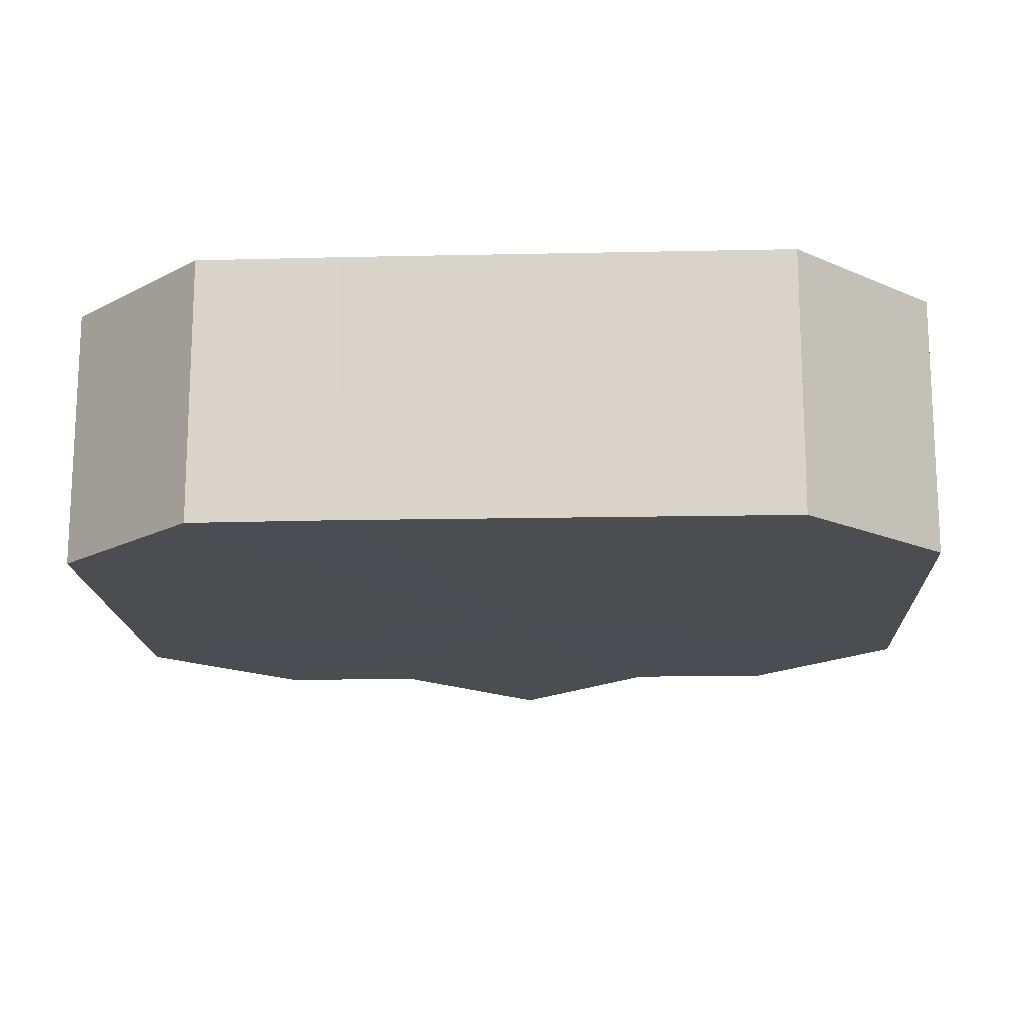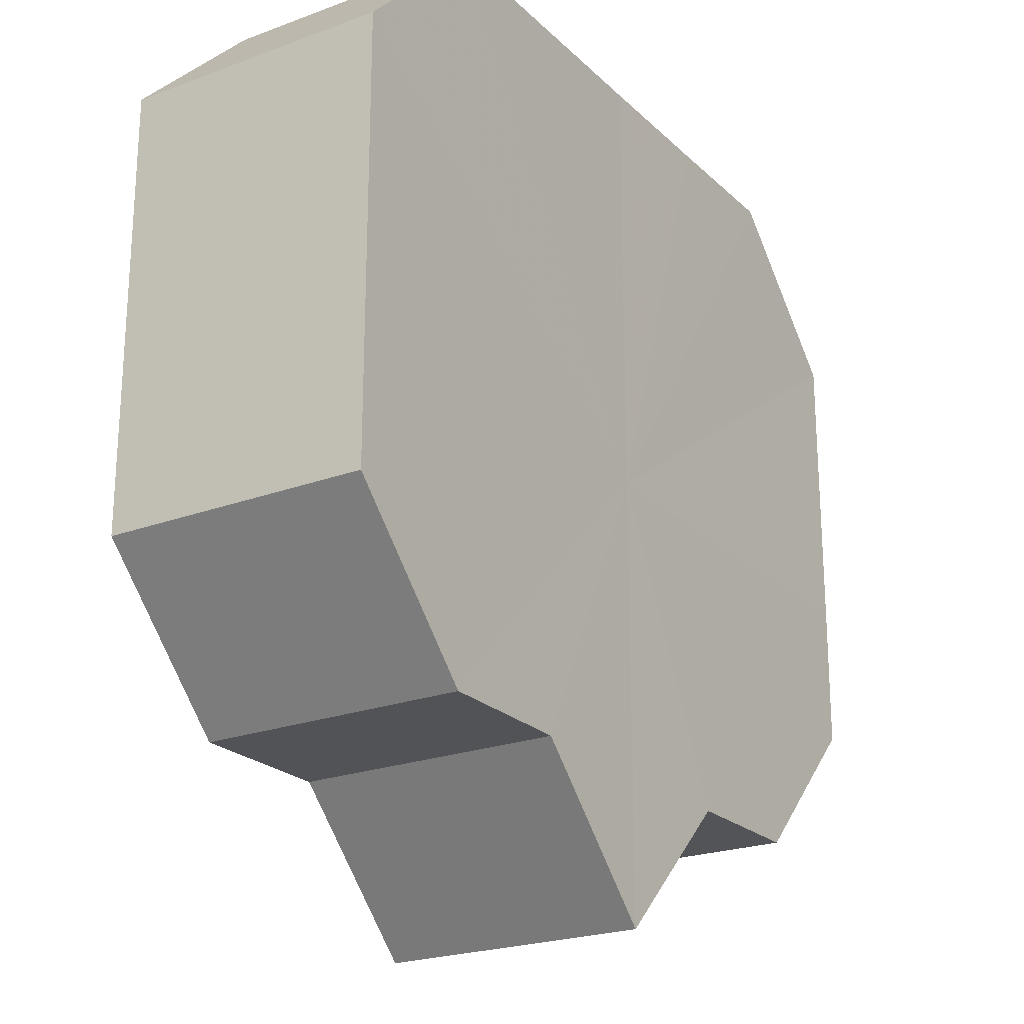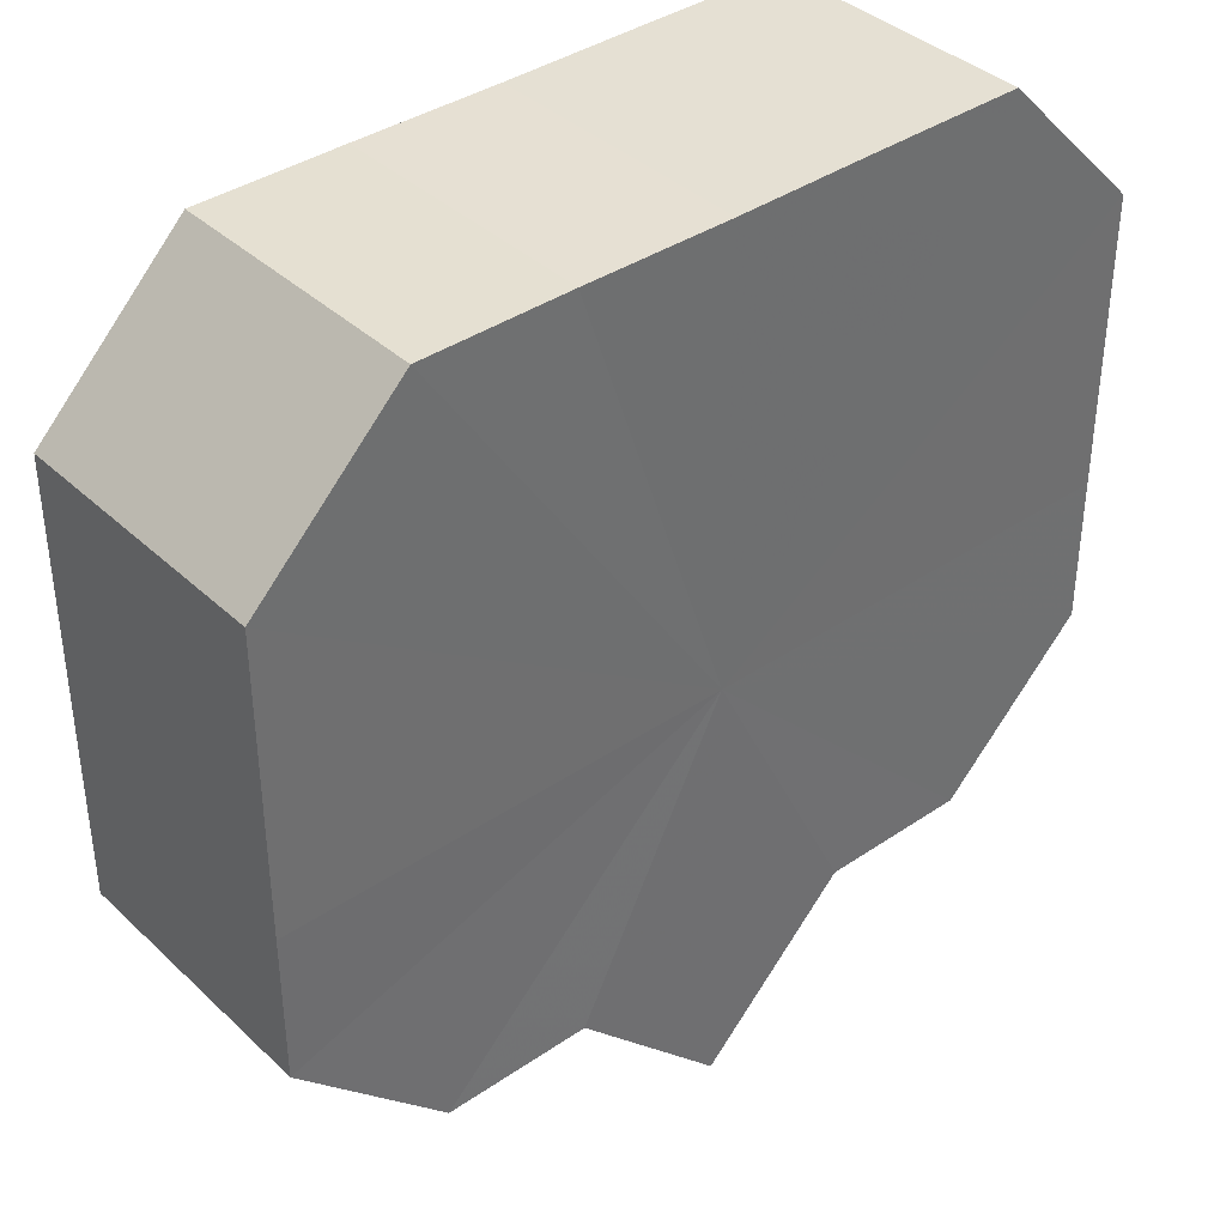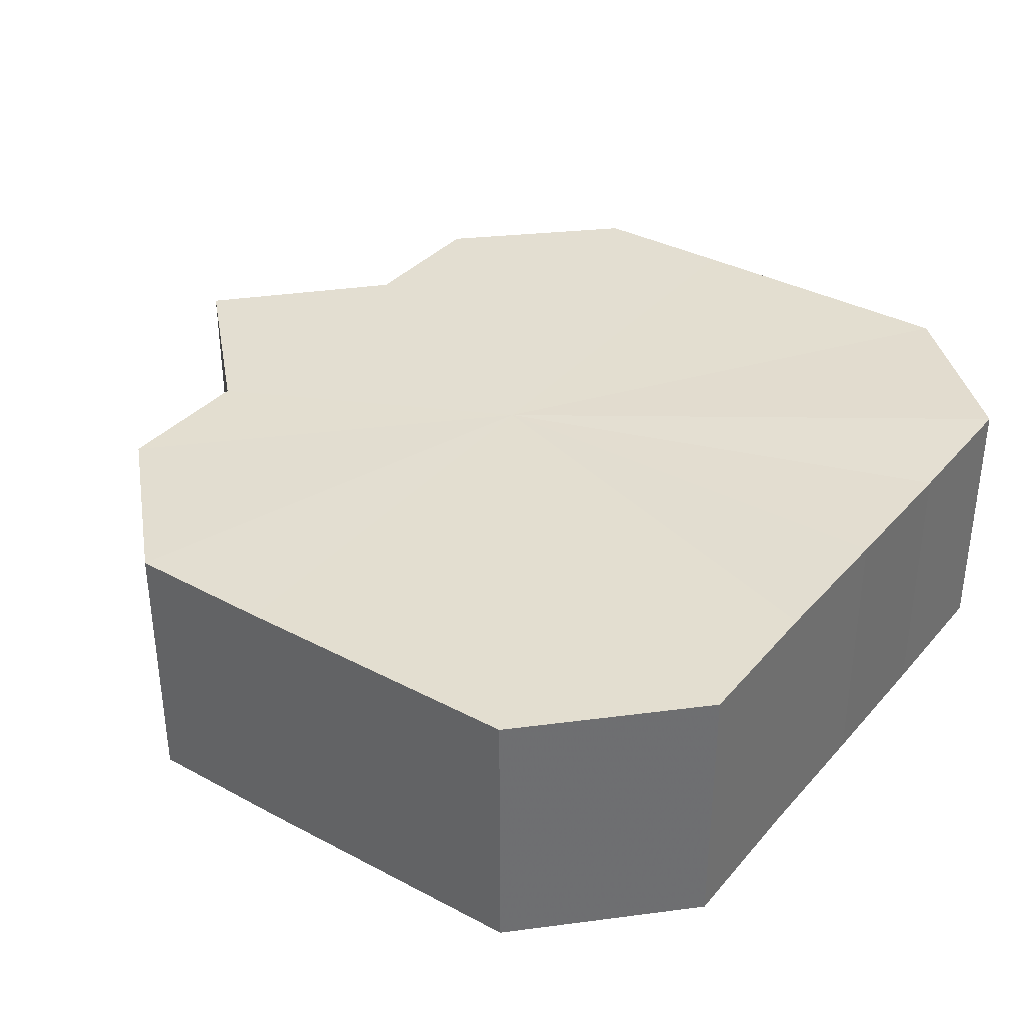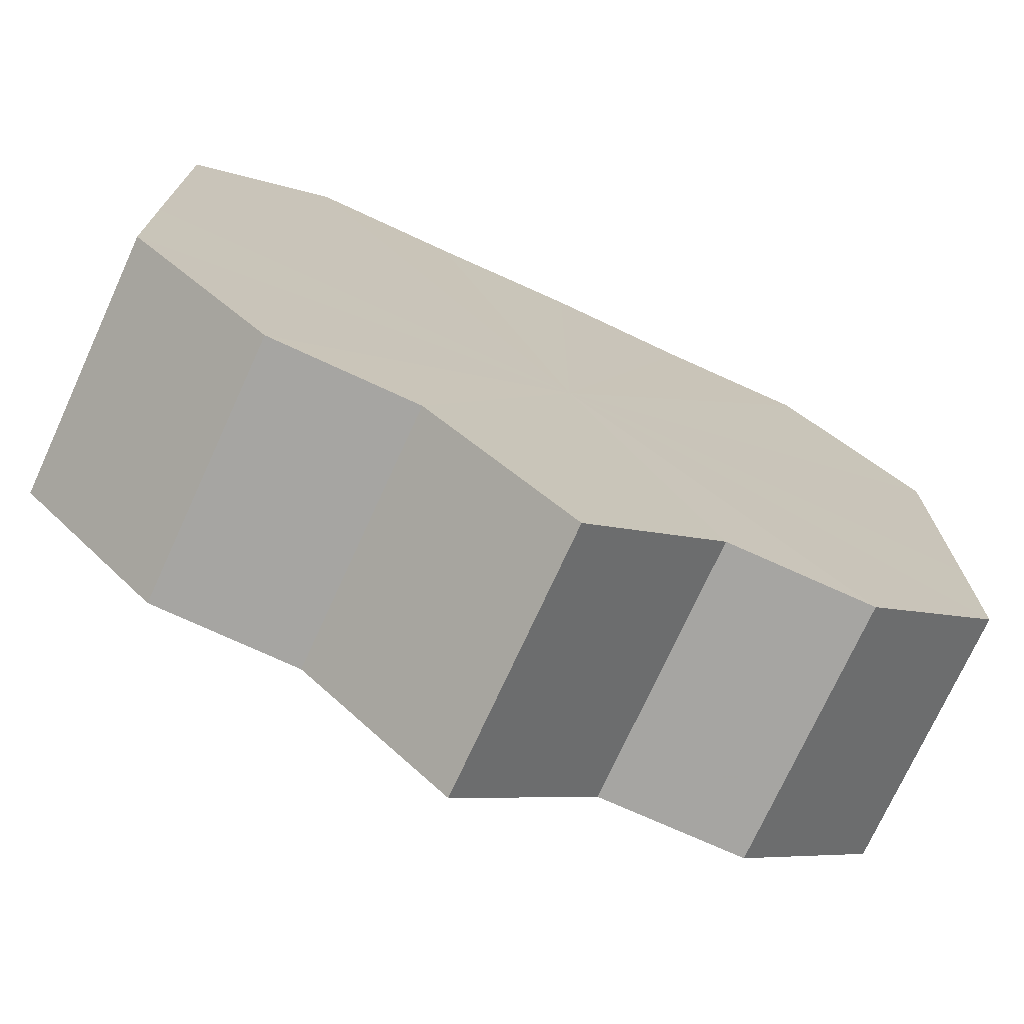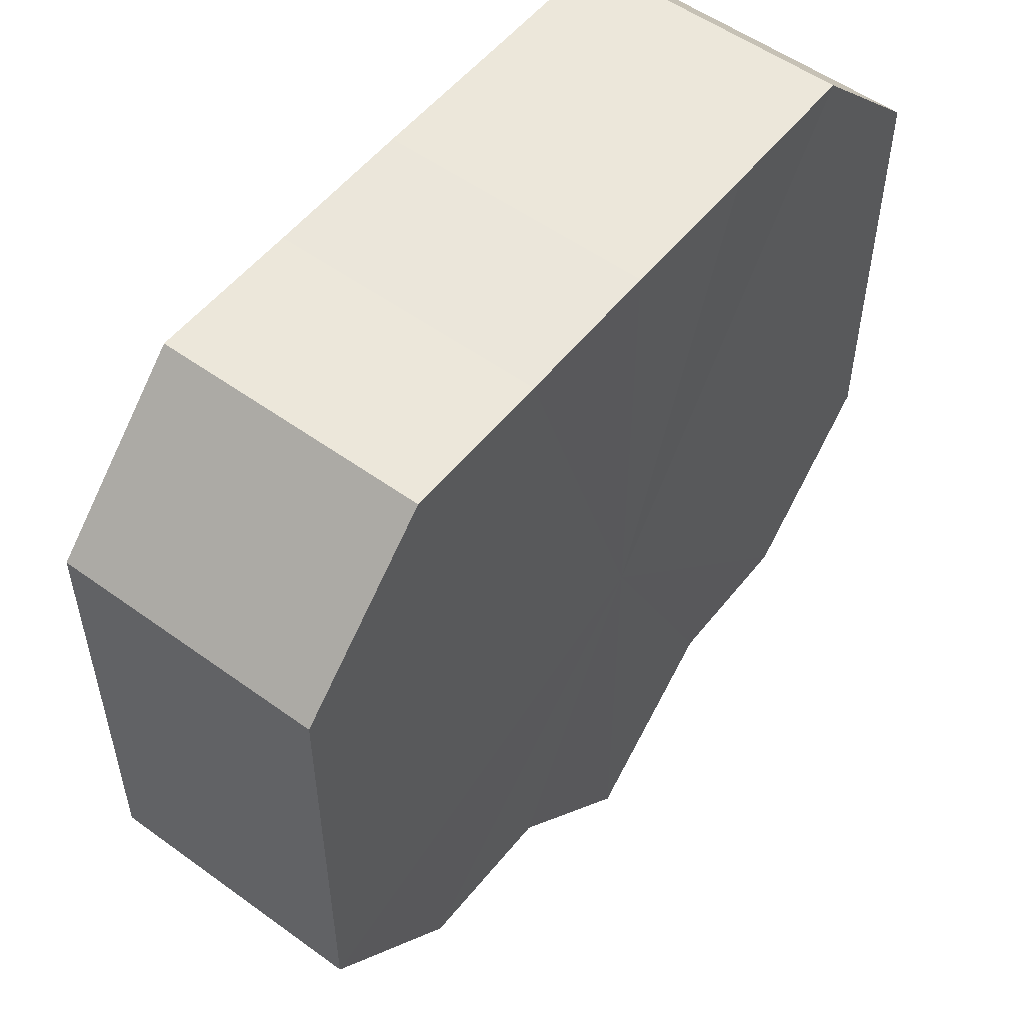
<metadata>
{"format":"obj","ext":"obj","renderer":"f3d","projection":"perspective","resolution":1024,"background":"white","views":[{"elev":-16.2,"azim":-177.3,"up":"+Z"},{"elev":-22.5,"azim":-57.5,"up":"+Y"},{"elev":38.3,"azim":139.4,"up":"+Y"},{"elev":35.7,"azim":125.1,"up":"+Z"},{"elev":-73.4,"azim":-24.8,"up":"+Y"},{"elev":54.0,"azim":127.7,"up":"+Y"}]}
</metadata>
<code>
o 592
v 2173 1881 15.9
v 2173 1881 15.9
v 2173 1881 15.88
v 2173 1881 15.9
v 2173 1881 15.88
v 2173 1881 15.9
v 2173 1881 15.88
v 2173 1881 15.9
v 2173 1881 15.88
v 2173 1881 15.9
v 2173 1881 15.88
v 2173 1881 15.9
v 2173 1881 15.88
v 2173 1881 15.9
v 2173 1881 15.88
v 2173 1881 15.9
v 2173 1881 15.88
v 2173 1881 15.9
v 2173 1881 15.88
v 2173 1881 15.9
v 2173 1881 15.88
v 2173 1881 15.9
v 2173 1881 15.88
v 2173 1881 15.9
v 2173 1881 15.88
v 2173 1881 15.9
v 2173 1881 15.88
v 2173 1881 15.9
v 2173 1881 15.88
v 2173 1881 15.9
v 2173 1881 15.88
v 2173 1881 15.9
v 2173 1881 15.88
v 2173 1881 15.9
v 2173 1881 15.88
v 2173 1881 15.9
v 2173 1881 15.88
v 2173 1881 15.9
v 2173 1881 15.88
v 2173 1881 15.9
v 2173 1881 15.88
v 2173 1881 15.9
v 2173 1881 15.88
v 2173 1881 15.9
v 2173 1881 15.88
v 2173 1881 15.9
v 2173 1881 15.88
v 2173 1881 15.9
v 2173 1881 15.88
v 2173 1881 15.9
v 2173 1881 15.88
v 2173 1881 15.9
v 2173 1881 15.88
v 2173 1881 15.9
v 2173 1881 15.88
v 2173 1881 15.9
v 2173 1881 15.88
v 2173 1881 15.9
v 2173 1881 15.88
v 2173 1881 15.9
v 2173 1881 15.88
v 2173 1881 15.9
v 2173 1881 15.88
v 2173 1881 15.9
v 2173 1881 15.88
v 2173 1881 15.9
v 2173 1881 15.9
v 2173 1881 15.9
v 2173 1881 15.9
v 2173 1881 15.9
v 2173 1881 15.9
v 2173 1881 15.9
v 2173 1881 15.9
v 2173 1881 15.9
v 2173 1881 15.9
v 2173 1881 15.9
v 2173 1881 15.9
v 2173 1881 15.9
v 2173 1881 15.9
v 2173 1881 15.9
v 2173 1881 15.9
v 2173 1881 15.88
v 2173 1881 15.88
v 2173 1881 15.88
v 2173 1881 15.88
v 2173 1881 15.88
v 2173 1881 15.88
v 2173 1881 15.88
v 2173 1881 15.88
v 2173 1881 15.88
v 2173 1881 15.88
v 2173 1881 15.88
v 2173 1881 15.88
v 2173 1881 15.88
v 2173 1881 15.88
v 2173 1881 15.88
v 2173 1881 15.88
v 2173 1881 15.88
f 1 2 3
f 2 4 5
f 6 1 7
f 4 8 9
f 10 6 11
f 8 12 13
f 14 10 15
f 12 16 17
f 18 14 19
f 16 20 21
f 22 18 23
f 20 24 25
f 24 26 27
f 28 22 29
f 30 28 31
f 32 30 33
f 33 34 35
f 35 36 37
f 37 38 39
f 39 40 41
f 41 42 43
f 43 44 45
f 45 46 47
f 47 48 49
f 49 50 51
f 51 52 53
f 53 54 55
f 55 56 57
f 57 58 59
f 59 60 61
f 61 62 63
f 63 64 65
f 66 64 67
f 66 68 64
f 66 67 69
f 66 70 68
f 66 69 71
f 66 72 70
f 66 71 73
f 66 74 72
f 66 73 75
f 66 76 74
f 66 75 77
f 66 78 76
f 66 77 79
f 66 80 78
f 66 79 81
f 66 81 80
f 82 83 84
f 82 85 83
f 82 84 86
f 82 87 85
f 82 86 88
f 82 89 87
f 82 88 90
f 82 91 89
f 82 90 92
f 82 93 91
f 82 92 94
f 82 95 93
f 82 94 96
f 82 97 95
f 82 96 98
f 82 98 97

</code>
